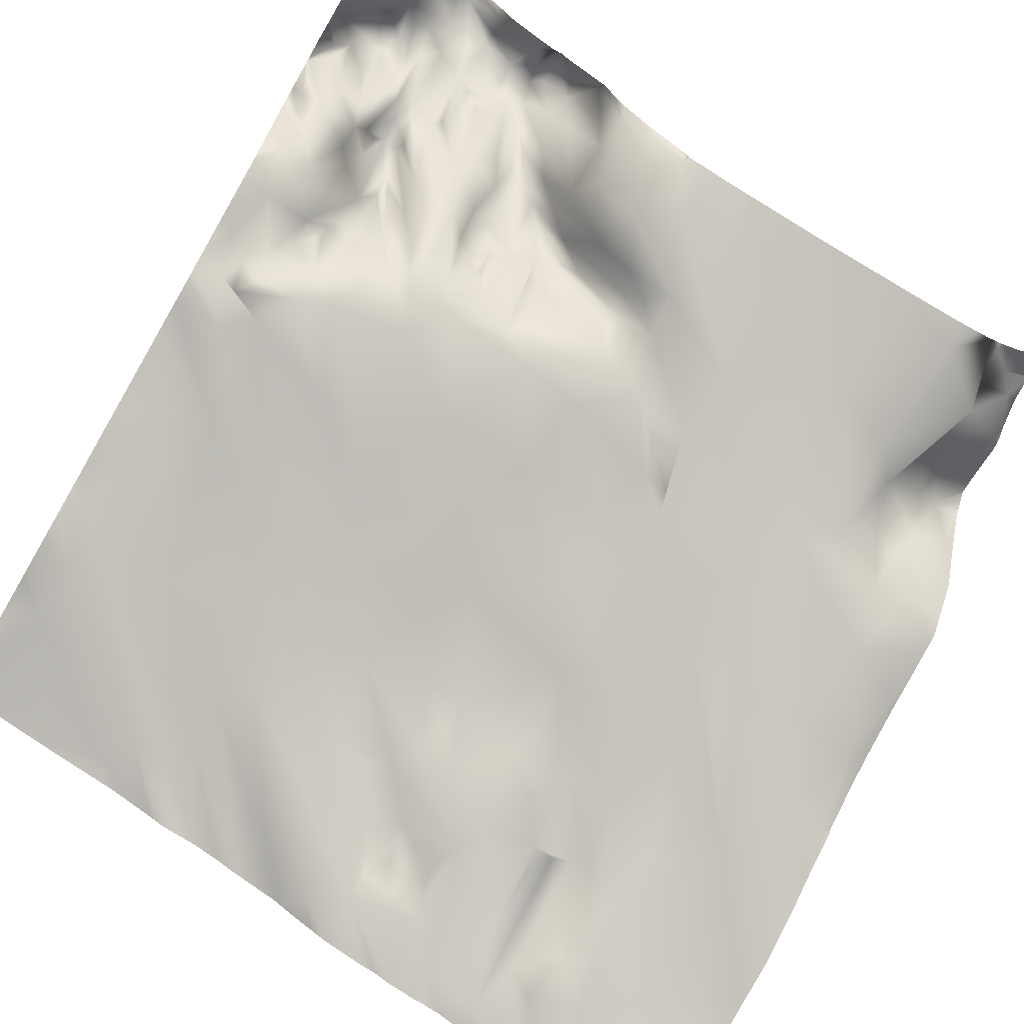
<metadata>
{"format":"obj","ext":"obj","renderer":"f3d","projection":"perspective","resolution":1024,"background":"white","views":[{"elev":-70.7,"azim":59.6,"up":"+Y"}]}
</metadata>
<code>
o lod_0_412_Cube
v 1146 6.702 -304.3
v 1150 6.386 -306.6
v 1150 6.243 -310
v 1167 12.16 -292.1
v 1144 7.506 -298.3
v 1152 10.8 -288
v 1157 10.92 -290
v 1164 11.69 -290
v 1171 14.28 -288.2
v 1178 15.59 -289.8
v 1185 17.39 -290.8
v 1168 11.05 -300.9
v 1155 6.896 -311.1
v 1159 7.536 -312.5
v 1146 -2.133 -332.5
v 1150 1.431 -325
v 1163 7.234 -315.2
v 1171 11.23 -305
v 1186 16.47 -296.6
v 1180 13.17 -305.7
v 1196 18.71 -291.7
v 1167 8.601 -316.3
v 1157 3.936 -324.5
v 1171 9.354 -318.1
v 1163 5.654 -323.9
v 1199 18.59 -295
v 1157 2.284 -329.3
v 1162 5.613 -327.8
v 1150 -2.231 -336.3
v 1147 -5.019 -347.8
v 1238 54.33 -289.1
v 1238 54.53 -292.7
v 1237 52.28 -290.2
v 1233 48.3 -287.2
v 1234 54.88 -293.7
v 1238 57.66 -295.5
v 1234 62.06 -299.7
v 1239 64.37 -300.4
v 1238 58.39 -304.3
v 1237 64.64 -300.3
v 1236 60.02 -304.8
v 1238 51.97 -310.1
v 1234 60.61 -305
v 1233 60.45 -302.7
v 1233 60.38 -308.9
v 1232 60.18 -297.5
v 1229 55.42 -303.5
v 1232 58.85 -295.7
v 1230 57.2 -300.3
v 1230 54.53 -298
v 1230 57.98 -301.3
v 1226 53.47 -301.1
v 1225 49.43 -299.9
v 1224 45.54 -302.7
v 1226 50.85 -297.2
v 1224 48.19 -297.8
v 1229 58.64 -294.7
v 1232 54.15 -292.1
v 1227 56.79 -295.4
v 1230 55.14 -289.2
v 1226 55.33 -294.1
v 1229 58.58 -291.7
v 1229 49.73 -287.4
v 1227 55.83 -292.9
v 1227 57.29 -291.5
v 1228 46.93 -286.3
v 1226 54.86 -289.7
v 1222 45.38 -294.1
v 1224 49.17 -292.5
v 1224 46.54 -295.4
v 1223 41.99 -290.4
v 1220 39.14 -294.8
v 1220 41.15 -296.1
v 1225 50.53 -288.8
v 1222 49.14 -299
v 1225 51.98 -287.9
v 1221 36.79 -289.9
v 1223 45.84 -286.1
v 1220 39.38 -287.4
v 1218 39.17 -287.7
v 1217 32.62 -290
v 1218 38.4 -286.1
v 1215 30.43 -292
v 1215 29.36 -288
v 1205 24.14 -287.9
v 1211 26.22 -289.3
v 1201 22.01 -289.1
v 1213 28.51 -291.8
v 1203 23.93 -290.4
v 1205 24.88 -292.5
v 1200 20.03 -291.2
v 1202 20.69 -292.9
v 1203 18.46 -297.9
v 1206 20.78 -298.3
v 1210 27.39 -294.6
v 1207 26.76 -294.9
v 1208 28.8 -296.6
v 1210 30.76 -297.1
v 1214 29.6 -295.3
v 1211 32 -298.5
v 1216 38.88 -295.9
v 1214 34.18 -299.1
v 1218 35.47 -294.4
v 1217 43.96 -297.4
v 1219 48.12 -297.9
v 1219 48.6 -299.1
v 1216 43.73 -301.3
v 1219 47.21 -300.8
v 1220 43.91 -301.1
v 1218 37.74 -304.1
v 1216 31.89 -304.5
v 1218 31.46 -307.1
v 1215 41.92 -302.1
v 1214 40.77 -301.1
v 1213 36.49 -303
v 1212 34.25 -300.4
v 1211 23.25 -305.7
v 1210 25.6 -301.2
v 1208 20.92 -303.6
v 1204 18.57 -301.4
v 1206 19.65 -310.9
v 1211 22.78 -308
v 1195 16.93 -306
v 1214 26.45 -306.7
v 1214 24.27 -309
v 1210 20.44 -314.2
v 1219 30.94 -309.6
v 1195 16.77 -310
v 1201 16.57 -319.6
v 1190 14.57 -313.7
v 1182 12.62 -316.9
v 1187 13.16 -323.2
v 1172 8.988 -325.1
v 1180 10.3 -328.5
v 1194 14.14 -325.6
v 1164 4.74 -333.7
v 1200 14.67 -330.4
v 1163 5.008 -330.4
v 1156 2.499 -334.5
v 1158 3.215 -338.1
v 1152 -0.543 -336.7
v 1152 -2.261 -340.2
v 1154 1.757 -338.8
v 1151 -3.316 -344.5
v 1154 1.173 -341.7
v 1156 -0.626 -342.9
v 1158 1.948 -341.7
v 1160 -0.216 -344.4
v 1152 -4.007 -350.7
v 1167 5.073 -335.2
v 1147 -7.472 -354.7
v 1174 8.108 -333.2
v 1169 6.401 -337.3
v 1173 8.215 -337.1
v 1167 3.181 -339.7
v 1185 10.59 -331.6
v 1166 1.107 -347.1
v 1172 4.04 -344.9
v 1175 8.313 -339.6
v 1190 10.71 -338.1
v 1182 8.107 -345.5
v 1175 6.566 -346.3
v 1172 5.094 -351
v 1169 3.421 -349.2
v 1164 0.964 -352.4
v 1155 -2.634 -352.6
v 1161 0.13 -353.1
v 1164 1.279 -355
v 1165 0.937 -357.1
v 1172 3.895 -353.4
v 1152 -4.757 -356.6
v 1173 2.393 -357.4
v 1166 0.238 -358.7
v 1160 -0.704 -357
v 1163 -2.617 -360.2
v 1164 -3.099 -363.2
v 1158 -5.693 -363.5
v 1157 -5.818 -360.1
v 1153 -7.852 -365.3
v 1151 -7.525 -359.1
v 1147 -9.335 -360.8
v 1146 -11.93 -374.2
v 1152 -9.387 -374.2
v 1154 -9.29 -377.2
v 1156 -6.859 -370.6
v 1164 -4.782 -374.3
v 1170 -1.273 -368.7
v 1171 -0.118 -364.2
v 1182 4.25 -361.1
v 1176 -0.437 -370.7
v 1182 5.346 -355.7
v 1186 8.703 -348.6
v 1197 11.16 -349.6
v 1194 12.26 -340.2
v 1194 8.795 -355.7
v 1200 14.39 -341.8
v 1204 13.58 -346.5
v 1186 4.574 -363.7
v 1209 16.71 -331.5
v 1203 11.14 -356.3
v 1190 5.204 -364.6
v 1207 15.87 -342.4
v 1205 14.55 -346.6
v 1214 18.24 -337.6
v 1213 16.72 -344.3
v 1220 18.13 -346.4
v 1214 18.6 -333.6
v 1220 21.02 -335.9
v 1214 18.67 -329.2
v 1219 25.1 -332.1
v 1217 21.96 -330.8
v 1210 17.69 -325.5
v 1212 20.11 -320.8
v 1214 21.33 -322.6
v 1217 25.99 -323.8
v 1217 30.58 -321.1
v 1219 34.28 -323.2
v 1218 32.69 -321
v 1220 30.2 -326.1
v 1221 36.9 -321.8
v 1222 26.81 -330.6
v 1222 35.01 -323
v 1221 40.11 -319.6
v 1218 29.77 -317.8
v 1223 41.35 -318.1
v 1224 35.17 -320.1
v 1214 22.79 -317
v 1223 44.22 -316.1
v 1225 27.45 -326
v 1226 39.72 -317.7
v 1221 39.78 -314.9
v 1226 49.69 -314.7
v 1224 44.35 -314.2
v 1228 53.58 -312.9
v 1222 39.85 -313.1
v 1218 38.29 -314.4
v 1220 34.37 -311.7
v 1216 32.05 -315.8
v 1217 30.4 -311.7
v 1215 26.41 -315.3
v 1215 30.31 -313.8
v 1213 23.63 -312.5
v 1222 37.32 -307.6
v 1224 40.2 -309.2
v 1224 49.06 -304.1
v 1225 44.16 -311.7
v 1228 51.09 -310.7
v 1228 51.76 -307.1
v 1225 52.5 -305.1
v 1226 54.25 -305.5
v 1228 54.89 -305.5
v 1229 55.49 -308.6
v 1230 55.73 -309.7
v 1230 57.61 -312.4
v 1229 42.49 -316.2
v 1233 57.5 -311.7
v 1228 33.77 -320.6
v 1232 49.95 -315.2
v 1236 55.9 -311.5
v 1234 57.07 -313.2
v 1237 54.49 -313.3
v 1234 52.14 -316.4
v 1232 47.43 -318
v 1237 51.43 -315.7
v 1234 35.33 -321
v 1236 50.72 -317.6
v 1238 46.52 -318.6
v 1238 35.4 -321.6
v 1230 30.09 -322.6
v 1236 28.28 -326.2
v 1238 31.65 -324.8
v 1238 27.29 -329.1
v 1230 24.95 -327.4
v 1233 24.51 -331.8
v 1225 24.14 -330
v 1225 22.05 -335.3
v 1222 23.73 -333.3
v 1235 23.82 -338.7
v 1228 20.84 -347.4
v 1222 18.2 -353.9
v 1239 23.87 -350.9
v 1210 12.77 -361
v 1226 19.35 -358.7
v 1236 22.62 -367.1
v 1222 18.32 -365.7
v 1213 14.39 -366.3
v 1231 22.9 -373.8
v 1219 18.58 -368.8
v 1209 11.8 -372.7
v 1214 17.08 -370.2
v 1217 21.5 -373.1
v 1212 15.64 -373.3
v 1202 8.54 -373.9
v 1210 11.44 -376.1
v 1215 18.63 -375.3
v 1219 24.56 -374.7
v 1225 21.24 -371.5
v 1221 26.6 -375.7
v 1218 26.42 -377.7
v 1226 23.55 -375.2
v 1223 30.32 -380.6
v 1228 29.77 -380.5
v 1218 27.87 -381.1
v 1216 22.57 -380.1
v 1213 15.96 -381
v 1200 7.812 -380.8
v 1234 29.29 -378.4
v 1234 23.72 -372.5
v 1236 29.4 -376.6
v 1238 25.69 -373
v 1192 4.828 -379.1
v 1183 1.185 -380.4
v 1184 1.364 -375.2
v 1192 5.502 -371
v 1169 -5.72 -380.9
v 1224 45.85 -285.9
v 1226 48.89 -285.9
v 1223 45.59 -285.9
v 1221 42.52 -285.9
v 1218 38.46 -285.9
v 1218 39.33 -285.9
v 1217 38.05 -285.9
v 1220 42.67 -285.9
v 1214 28.86 -285.9
v 1213 27.92 -285.9
v 1211 26.09 -285.9
v 1216 34.69 -285.9
v 1206 24.65 -285.9
v 1207 24.9 -285.9
v 1204 23.88 -285.9
v 1201 22.56 -285.9
v 1200 21.35 -285.9
v 1198 20.94 -285.9
v 1195 20.81 -285.9
v 1192 19.98 -285.9
v 1187 18.81 -285.9
v 1179 16.59 -285.9
v 1183 17.63 -285.9
v 1159 12.58 -285.9
v 1160 12.53 -285.9
v 1154 11.8 -285.9
v 1153 11.59 -285.9
v 1174 15.49 -285.9
v 1172 15 -285.9
v 1171 14.71 -285.9
v 1168 13.53 -285.9
v 1165 13.05 -285.9
v 1149 11.06 -285.9
v 1147 10.94 -285.9
v 1144 10.75 -285.9
v 1144 10.34 -287.4
v 1148 10.97 -285.9
v 1144 8.845 -292.1
v 1148 11 -285.9
v 1144 7.362 -298.5
v 1144 5.9 -305.5
v 1144 7.295 -298.8
v 1144 2.766 -318.3
v 1144 1.929 -321.4
v 1144 2.945 -316.1
v 1144 3.9 -312.3
v 1144 3.296 -313.9
v 1144 5.357 -307.8
v 1144 5.686 -306.6
v 1144 0.9998 -323.9
v 1144 0.8785 -324.4
v 1144 -0.5492 -329.4
v 1144 -0.8662 -330
v 1144 -1.89 -332.1
v 1144 -3.802 -336.5
v 1144 -4.897 -341
v 1144 -2.875 -334.3
v 1144 -5.844 -344.8
v 1144 -6.552 -348.4
v 1144 -5.174 -343
v 1220 30.88 -381.2
v 1221 30.86 -381.2
v 1220 30.71 -381.2
v 1219 28.78 -381.2
v 1223 30.84 -381.2
v 1218 27.68 -381.2
v 1218 27.25 -381.2
v 1215 21.42 -381.2
v 1213 16.38 -381.2
v 1212 15.67 -381.2
v 1208 10.11 -381.2
v 1210 12.32 -381.2
v 1208 10.04 -381.2
v 1206 9.521 -381.2
v 1199 7.845 -381.2
v 1200 7.998 -381.2
v 1192 5.549 -381.2
v 1199 7.73 -381.2
v 1189 4.224 -381.2
v 1184 1.718 -381.2
v 1163 -7.295 -381.2
v 1168 -6.057 -381.2
v 1183 1.077 -381.2
v 1175 -3.074 -381.2
v 1178 -1.528 -381.2
v 1180 -0.3991 -381.2
v 1171 -5.061 -381.2
v 1182 0.6661 -381.2
v 1159 -8.216 -381.2
v 1169 -5.81 -381.2
v 1153 -10.3 -381.2
v 1154 -9.503 -381.2
v 1145 -13.1 -381.2
v 1144 -13.53 -381.2
v 1144 -13.37 -379.3
v 1144 -6.482 -349
v 1144 -8.392 -355.7
v 1144 -9.494 -358.9
v 1144 -6.927 -351.7
v 1144 -10.36 -361.7
v 1144 -11.66 -367.8
v 1144 -12.03 -369.8
v 1144 -12.31 -371.5
v 1144 -12.71 -373.5
v 1144 -12.73 -375.8
v 1239 50.96 -286.5
v 1239 50.52 -285.9
v 1238 50.08 -285.9
v 1239 52.9 -287.9
v 1239 56.53 -289.8
v 1237 49.94 -285.9
v 1239 56.93 -291.6
v 1239 56.81 -293.1
v 1239 59.01 -295
v 1239 59.85 -295.4
v 1239 61.55 -297.8
v 1228 46.69 -285.9
v 1229 46.77 -285.9
v 1228 46.69 -285.9
v 1237 49.56 -285.9
v 1236 48.97 -285.9
v 1232 47.21 -285.9
v 1231 47.74 -285.9
v 1228 46.79 -285.9
v 1239 61.82 -298
v 1239 62.95 -299
v 1239 64.37 -300.4
v 1239 64.03 -300.7
v 1239 60.15 -303.3
v 1239 61.95 -298.1
v 1239 58.39 -304.2
v 1239 56.16 -305.2
v 1239 54.92 -306.1
v 1239 52.16 -308.9
v 1239 51.38 -309.7
v 1239 49.63 -311.8
v 1239 50.18 -311.5
v 1239 49.96 -312.3
v 1239 50.47 -312.7
v 1239 49.38 -313.2
v 1239 45.23 -318.5
v 1239 44.83 -319
v 1239 40.66 -320.1
v 1239 37.86 -321.3
v 1239 32.97 -324.6
v 1239 29.95 -327.8
v 1239 27.96 -329.6
v 1239 34.09 -323.8
v 1239 27.56 -329.4
v 1239 27.13 -331.4
v 1239 26.07 -334.7
v 1239 25.55 -337.3
v 1239 23.94 -351.2
v 1239 23.95 -350.9
v 1239 23.97 -350.5
v 1239 23.63 -359.6
v 1239 23.62 -365.2
v 1239 23.75 -367.1
v 1239 24.04 -368.8
v 1239 32.76 -380.6
v 1239 33.33 -381.2
v 1239 33.38 -381.2
v 1239 24.27 -346.4
v 1239 25.62 -338.4
v 1239 24.14 -347.1
v 1239 25.67 -372.6
v 1239 25.9 -373.2
v 1239 24.78 -371.6
v 1239 24.83 -371.4
v 1239 26.74 -374.2
v 1239 28.82 -376.3
v 1239 30.48 -377.7
v 1236 35.09 -381.2
v 1236 35.08 -381.2
v 1233 34.36 -381.2
v 1236 34.93 -381.2
v 1229 32.13 -381.2
v 1228 30.89 -381.2
v 1228 30.58 -381.2
v 1227 30.47 -381.2
f 3 2 4
f 1 357 5
f 354 6 5
f 6 348 342
f 6 342 341
f 5 6 7
f 341 7 6
f 5 7 1
f 7 8 1
f 2 1 8
f 2 8 4
f 340 8 7
f 7 339 340
f 4 8 9
f 8 347 346
f 346 9 8
f 9 345 344
f 9 344 343
f 10 343 337
f 4 9 10
f 10 337 338
f 338 11 10
f 12 10 11
f 12 4 10
f 13 4 12
f 3 4 13
f 13 12 14
f 15 368 16
f 16 14 17
f 15 16 17
f 14 12 18
f 17 14 18
f 18 12 19
f 12 11 19
f 19 335 334
f 18 19 20
f 17 18 20
f 334 21 19
f 20 19 21
f 17 20 22
f 23 17 22
f 15 17 23
f 24 22 20
f 23 22 25
f 25 22 24
f 20 21 26
f 24 20 26
f 27 23 25
f 25 24 28
f 27 25 28
f 15 23 29
f 23 27 29
f 31 424 425
f 423 421 424
f 31 427 32
f 32 427 428
f 435 31 33
f 32 33 31
f 436 33 34
f 35 33 32
f 35 34 33
f 32 429 36
f 35 32 36
f 36 429 430
f 36 440 37
f 37 35 36
f 38 441 442
f 39 443 444
f 39 444 446
f 40 441 38
f 40 38 39
f 440 40 37
f 39 448 41
f 41 40 39
f 42 449 450
f 41 449 42
f 43 40 41
f 43 44 40
f 44 37 40
f 45 43 41
f 45 41 42
f 44 46 37
f 46 35 37
f 47 44 43
f 48 35 46
f 49 46 44
f 50 48 46
f 49 50 46
f 51 49 44
f 47 51 44
f 52 49 51
f 47 52 51
f 52 53 49
f 53 50 49
f 54 52 47
f 54 53 52
f 50 55 48
f 53 56 50
f 56 55 50
f 48 57 35
f 55 57 48
f 57 58 35
f 35 58 34
f 55 59 57
f 60 34 58
f 55 61 59
f 62 60 58
f 57 62 58
f 60 63 34
f 62 63 60
f 438 34 63
f 59 64 57
f 64 62 57
f 61 64 59
f 65 63 62
f 64 65 62
f 433 63 66
f 66 432 433
f 65 67 63
f 64 67 65
f 67 66 63
f 68 64 61
f 69 67 64
f 68 69 64
f 55 70 61
f 70 68 61
f 56 70 55
f 68 71 69
f 71 67 69
f 72 68 70
f 72 71 68
f 73 70 56
f 73 72 70
f 71 74 67
f 75 73 56
f 75 56 53
f 74 76 67
f 76 66 67
f 77 74 71
f 72 77 71
f 74 78 76
f 77 78 74
f 76 439 66
f 316 76 78
f 78 318 316
f 79 318 78
f 77 79 78
f 323 79 80
f 81 79 77
f 81 80 79
f 80 321 323
f 81 82 80
f 82 320 321
f 83 81 77
f 84 82 81
f 327 82 84
f 83 84 81
f 84 324 327
f 85 328 329
f 85 330 328
f 329 86 85
f 86 325 84
f 331 85 87
f 87 332 331
f 26 21 87
f 88 86 84
f 88 84 83
f 87 85 89
f 90 85 86
f 89 85 90
f 91 87 89
f 26 87 91
f 91 89 92
f 92 89 90
f 93 91 92
f 26 91 93
f 92 90 94
f 93 92 94
f 95 90 86
f 95 86 88
f 94 90 96
f 96 90 95
f 94 96 97
f 97 96 95
f 94 97 98
f 97 95 98
f 99 95 88
f 99 88 83
f 98 95 100
f 99 83 101
f 95 99 102
f 102 99 101
f 100 95 102
f 101 83 103
f 83 77 103
f 103 77 72
f 104 101 103
f 103 72 104
f 102 101 104
f 104 72 73
f 105 104 73
f 106 104 105
f 105 73 106
f 102 104 106
f 106 73 75
f 107 102 106
f 108 106 75
f 107 106 108
f 108 75 109
f 109 75 53
f 110 109 53
f 110 108 109
f 110 53 54
f 111 108 110
f 111 107 108
f 112 110 54
f 112 111 110
f 113 107 111
f 113 114 107
f 114 102 107
f 111 115 113
f 115 114 113
f 114 116 102
f 116 100 102
f 117 114 115
f 117 116 114
f 118 100 116
f 117 118 116
f 118 98 100
f 94 98 118
f 119 94 118
f 119 118 117
f 120 94 119
f 93 94 120
f 121 119 117
f 121 120 119
f 117 115 122
f 121 117 122
f 122 115 111
f 120 123 93
f 123 26 93
f 122 111 124
f 124 111 112
f 122 124 125
f 125 124 112
f 126 122 125
f 121 122 126
f 125 112 127
f 128 120 121
f 123 120 128
f 129 128 121
f 129 121 126
f 130 123 128
f 129 130 128
f 131 26 123
f 131 123 130
f 24 26 131
f 132 131 130
f 132 130 129
f 133 24 131
f 133 28 24
f 132 134 131
f 133 131 134
f 135 132 129
f 134 132 135
f 136 28 133
f 137 135 129
f 138 28 136
f 27 28 138
f 139 27 138
f 29 27 139
f 139 138 140
f 140 138 136
f 141 29 139
f 141 139 140
f 142 29 141
f 143 141 140
f 142 141 143
f 144 29 142
f 142 143 145
f 144 142 145
f 145 143 140
f 30 374 144
f 146 145 140
f 144 145 146
f 146 140 147
f 148 144 146
f 146 147 148
f 147 140 148
f 30 144 148
f 140 136 148
f 149 30 148
f 148 136 150
f 136 133 150
f 30 149 151
f 150 133 152
f 152 133 134
f 153 150 152
f 154 152 134
f 153 152 154
f 155 150 153
f 155 153 154
f 148 150 155
f 154 134 156
f 156 134 135
f 157 148 155
f 149 148 157
f 158 155 154
f 157 155 158
f 159 154 156
f 158 154 159
f 156 135 160
f 160 135 137
f 159 156 161
f 161 156 160
f 158 159 162
f 162 159 161
f 163 158 162
f 162 161 163
f 164 157 158
f 163 164 158
f 165 157 164
f 165 164 163
f 149 157 166
f 166 157 165
f 151 149 166
f 167 166 165
f 168 166 167
f 168 167 165
f 151 166 168
f 169 165 163
f 168 165 169
f 169 163 170
f 171 151 168
f 170 163 172
f 172 163 161
f 173 169 170
f 173 170 172
f 169 174 168
f 171 168 174
f 175 169 173
f 174 169 175
f 175 173 176
f 176 173 172
f 177 174 175
f 177 175 176
f 177 178 174
f 178 171 174
f 179 178 177
f 179 177 176
f 180 171 178
f 179 180 178
f 181 171 180
f 181 151 171
f 181 413 151
f 182 418 179
f 183 182 179
f 182 183 184
f 183 179 185
f 183 185 184
f 185 179 176
f 184 185 186
f 185 176 187
f 186 185 187
f 187 176 188
f 176 172 188
f 187 188 189
f 188 172 189
f 186 187 190
f 190 187 189
f 189 172 191
f 172 161 191
f 191 161 192
f 161 160 192
f 189 191 193
f 191 192 193
f 192 160 194
f 192 194 193
f 194 160 137
f 189 193 195
f 190 189 195
f 193 194 196
f 194 137 196
f 195 193 197
f 193 196 197
f 190 195 198
f 196 137 199
f 198 195 200
f 195 197 200
f 190 198 201
f 201 198 200
f 197 196 202
f 196 199 202
f 197 202 203
f 202 204 203
f 202 199 204
f 197 203 205
f 203 204 205
f 200 197 206
f 197 205 206
f 204 199 207
f 205 204 208
f 199 209 207
f 204 207 210
f 204 210 208
f 207 209 211
f 207 211 210
f 199 212 209
f 199 137 212
f 137 129 212
f 129 126 212
f 212 213 209
f 212 126 213
f 209 214 211
f 213 214 209
f 211 214 215
f 214 213 216
f 214 216 215
f 211 215 217
f 211 217 210
f 215 216 218
f 215 218 217
f 216 213 218
f 210 217 219
f 217 218 220
f 219 217 220
f 210 219 221
f 208 210 221
f 219 220 222
f 219 222 221
f 218 223 220
f 220 223 222
f 218 224 223
f 213 224 218
f 223 225 222
f 223 224 225
f 222 225 226
f 213 227 224
f 213 126 227
f 225 228 226
f 225 224 228
f 222 226 229
f 221 222 229
f 226 228 230
f 229 226 230
f 224 231 228
f 228 232 230
f 228 233 232
f 231 233 228
f 232 234 230
f 233 234 232
f 231 235 233
f 233 235 234
f 224 236 231
f 231 237 235
f 236 237 231
f 224 238 236
f 227 238 224
f 236 239 237
f 227 240 238
f 238 241 236
f 240 241 238
f 241 239 236
f 227 241 240
f 227 242 241
f 241 242 239
f 126 242 227
f 126 125 242
f 242 125 127
f 239 242 127
f 239 127 237
f 237 127 243
f 127 112 243
f 112 54 243
f 237 243 244
f 237 244 235
f 243 54 245
f 245 54 47
f 246 235 244
f 235 246 234
f 246 244 247
f 234 246 247
f 244 243 248
f 247 244 248
f 243 245 249
f 243 249 250
f 249 245 250
f 243 250 248
f 250 245 47
f 248 250 251
f 250 47 251
f 248 251 252
f 252 251 47
f 247 248 252
f 252 47 43
f 45 252 43
f 247 252 253
f 253 252 45
f 247 253 254
f 253 45 254
f 234 247 254
f 255 234 254
f 230 234 255
f 254 45 256
f 257 230 255
f 255 254 258
f 254 256 258
f 257 255 258
f 229 230 257
f 256 45 259
f 45 42 259
f 258 256 260
f 260 256 259
f 259 452 453
f 260 259 261
f 261 453 454
f 258 260 262
f 262 260 261
f 263 258 262
f 257 258 263
f 262 261 264
f 261 455 264
f 265 263 262
f 257 263 265
f 262 264 266
f 265 262 266
f 266 264 267
f 265 266 267
f 264 455 456
f 456 267 264
f 265 267 268
f 267 458 268
f 257 265 269
f 269 265 268
f 229 257 269
f 268 458 459
f 269 268 270
f 268 463 271
f 271 463 460
f 270 268 271
f 271 461 272
f 272 461 462
f 270 271 272
f 272 462 464
f 273 269 270
f 229 269 273
f 274 270 272
f 272 465 274
f 274 273 270
f 275 229 273
f 221 229 275
f 276 275 273
f 276 273 274
f 277 221 275
f 277 275 276
f 208 221 277
f 208 277 276
f 205 208 276
f 205 276 206
f 206 276 274
f 206 274 278
f 274 465 466
f 278 466 467
f 278 479 279
f 279 206 278
f 206 279 280
f 279 480 280
f 280 200 206
f 480 281 280
f 281 470 469
f 282 200 280
f 283 280 281
f 281 471 283
f 282 280 283
f 201 200 282
f 284 471 472
f 284 472 473
f 285 283 284
f 286 283 285
f 282 283 286
f 285 284 287
f 288 286 285
f 288 285 287
f 289 282 286
f 290 286 288
f 289 286 290
f 291 290 288
f 292 289 290
f 292 290 291
f 293 282 289
f 289 292 294
f 294 293 289
f 295 292 291
f 294 292 295
f 291 288 296
f 295 291 296
f 296 288 297
f 297 288 287
f 298 296 297
f 295 296 299
f 299 296 298
f 298 297 300
f 300 297 287
f 298 300 301
f 299 376 378
f 302 301 300
f 300 287 302
f 299 379 303
f 304 295 299
f 304 299 303
f 305 295 304
f 305 294 295
f 294 388 293
f 306 389 391
f 302 287 307
f 287 308 307
f 307 308 309
f 308 483 484
f 284 483 287
f 309 308 310
f 310 484 481
f 309 485 486
f 310 481 482
f 311 293 306
f 311 312 313
f 311 314 293
f 313 314 311
f 293 314 282
f 314 201 282
f 313 201 314
f 315 201 313
f 315 190 201
f 396 186 190
f 380 377 301
f 410 420 182
f 372 369 15
f 360 362 2
f 437 436 34
f 336 335 11
f 384 385 305
f 398 403 312
f 469 468 281
f 325 324 84
f 439 434 66
f 414 411 30
f 389 293 388
f 377 298 301
f 417 179 418
f 385 387 305
f 322 320 82
f 364 356 1
f 360 3 358
f 367 16 368
f 416 415 181
f 399 315 313
f 182 408 410
f 434 432 66
f 362 361 2
f 402 405 315
f 363 2 361
f 379 381 303
f 406 408 184
f 396 315 397
f 430 431 36
f 367 366 14
f 353 354 5
f 495 301 302
f 493 494 302
f 494 495 302
f 446 447 39
f 416 180 417
f 492 307 490
f 475 476 477
f 365 359 13
f 309 486 487
f 401 313 312
f 351 350 349
f 370 372 15
f 382 304 303
f 403 401 312
f 365 14 366
f 492 493 302
f 375 371 29
f 473 474 284
f 394 312 311
f 404 407 186
f 491 490 307
f 383 305 304
f 482 485 310
f 363 364 1
f 381 382 303
f 392 394 311
f 451 452 42
f 491 309 488
f 442 443 38
f 373 375 29
f 395 398 312
f 393 311 306
f 405 397 315
f 450 451 42
f 412 151 413
f 358 13 359
f 333 332 21
f 387 294 305
f 357 355 5
f 391 390 306
f 407 184 186
f 479 478 279
f 390 393 306
f 373 144 374
f 489 475 477
f 423 422 421
f 400 399 313
f 412 414 30
f 420 419 182
f 353 349 352
f 370 29 371
f 1 356 357
f 354 348 6
f 341 339 7
f 340 347 8
f 346 345 9
f 10 9 343
f 338 336 11
f 15 369 368
f 19 11 335
f 334 333 21
f 424 31 426
f 426 423 424
f 31 425 427
f 435 426 31
f 436 435 33
f 32 428 429
f 36 431 440
f 39 38 443
f 40 445 441
f 440 445 40
f 39 447 448
f 41 448 449
f 438 437 34
f 433 438 63
f 76 317 439
f 316 317 76
f 79 319 318
f 323 319 79
f 80 82 321
f 327 322 82
f 329 326 86
f 86 326 325
f 331 330 85
f 87 21 332
f 30 411 374
f 181 415 413
f 182 419 418
f 259 42 452
f 261 259 453
f 261 454 455
f 456 457 267
f 267 457 458
f 268 459 463
f 271 460 461
f 272 464 465
f 278 274 466
f 278 467 479
f 279 478 480
f 480 470 281
f 281 468 471
f 284 283 471
f 299 298 376
f 299 378 379
f 294 386 388
f 308 287 483
f 284 474 483
f 310 308 484
f 309 310 485
f 396 404 186
f 389 306 293
f 377 376 298
f 417 180 179
f 360 2 3
f 367 14 16
f 399 402 315
f 184 408 182
f 408 409 410
f 363 1 2
f 396 190 315
f 5 355 353
f 353 352 354
f 495 380 301
f 416 181 180
f 492 302 307
f 487 489 309
f 489 488 309
f 401 400 313
f 382 383 304
f 365 13 14
f 394 395 312
f 383 384 305
f 491 307 309
f 393 392 311
f 412 30 151
f 358 3 13
f 387 386 294
f 407 406 184
f 373 29 144
f 489 487 475
f 353 351 349
f 370 15 29

</code>
